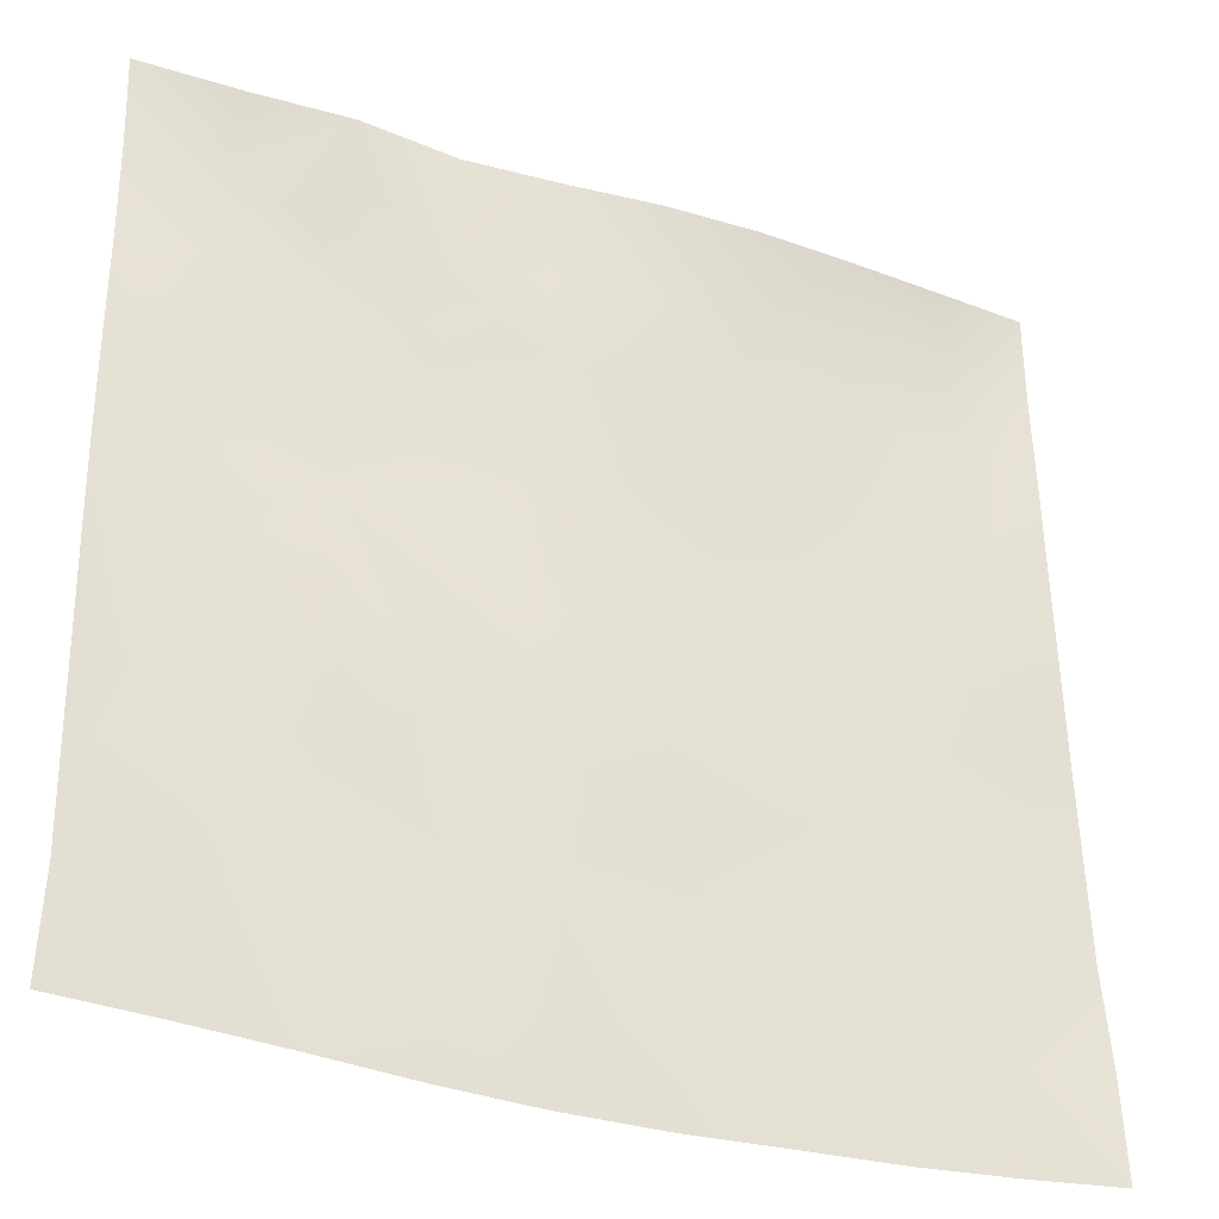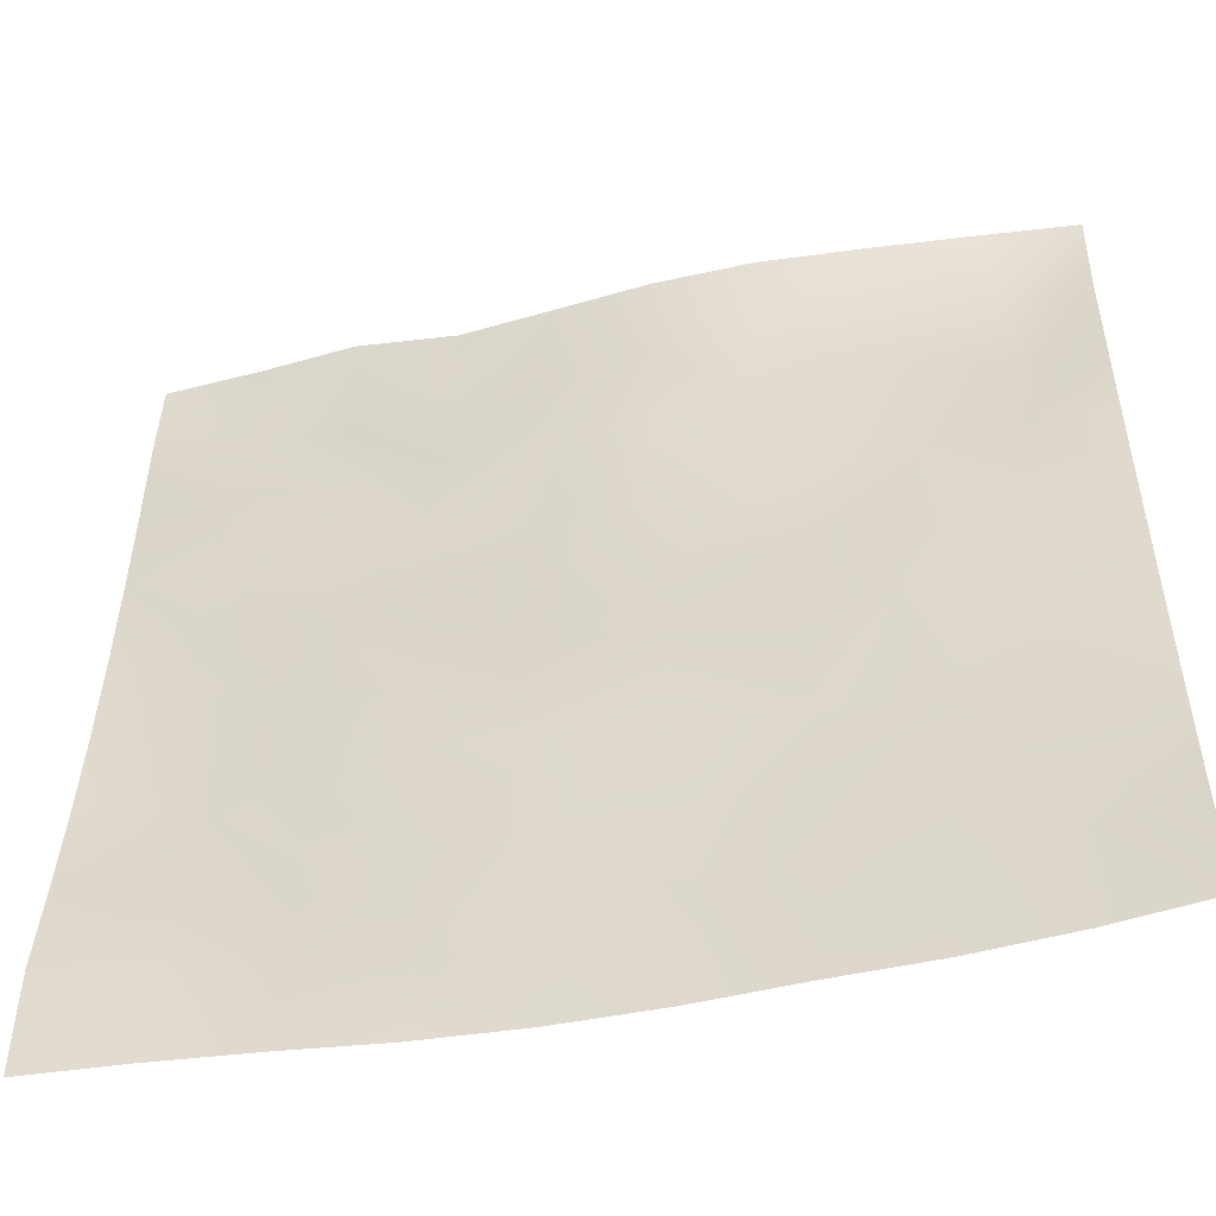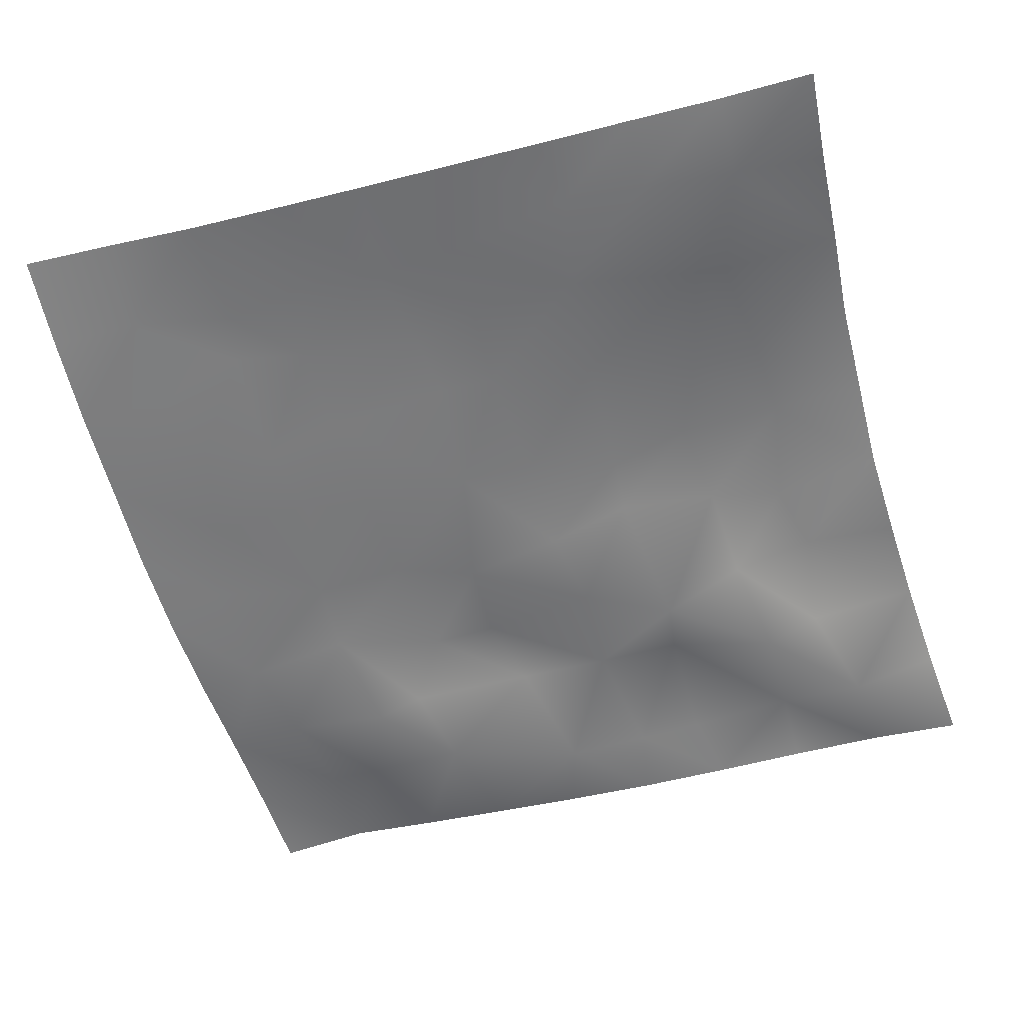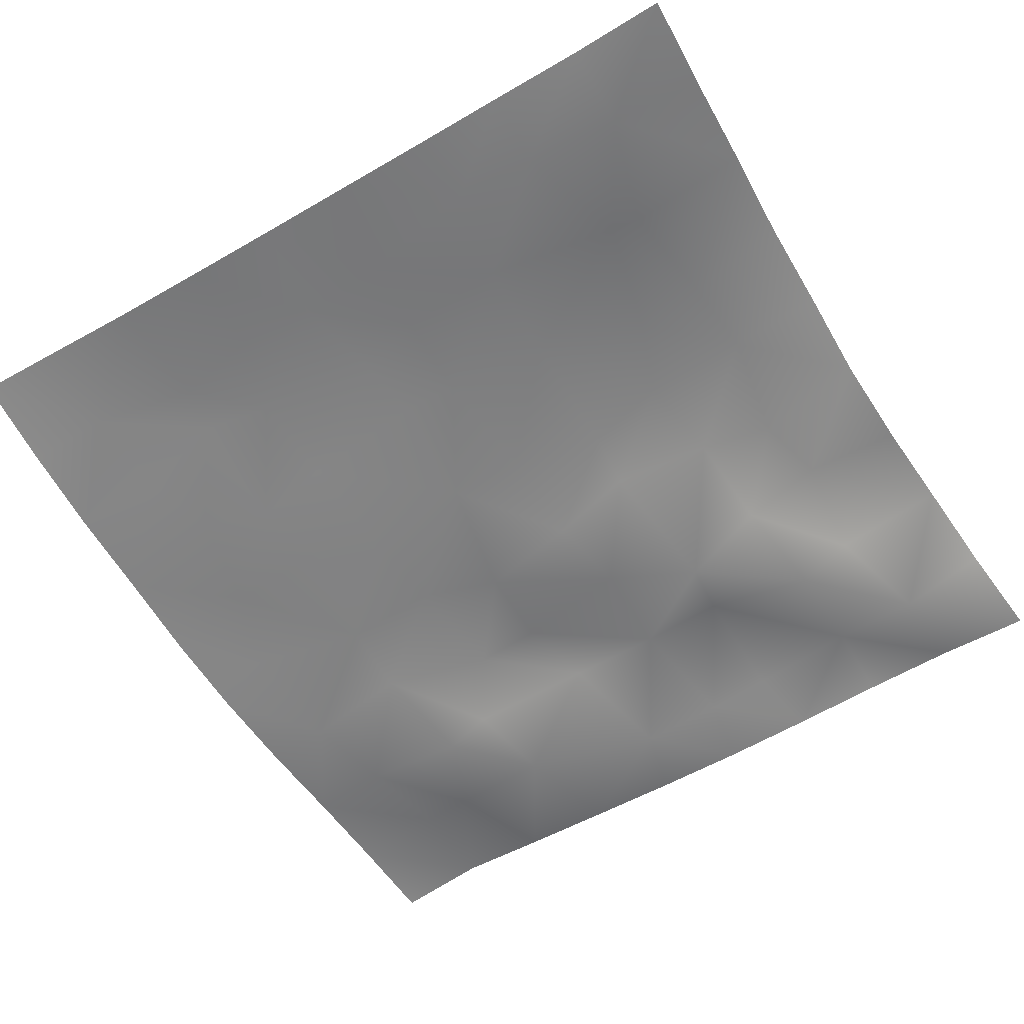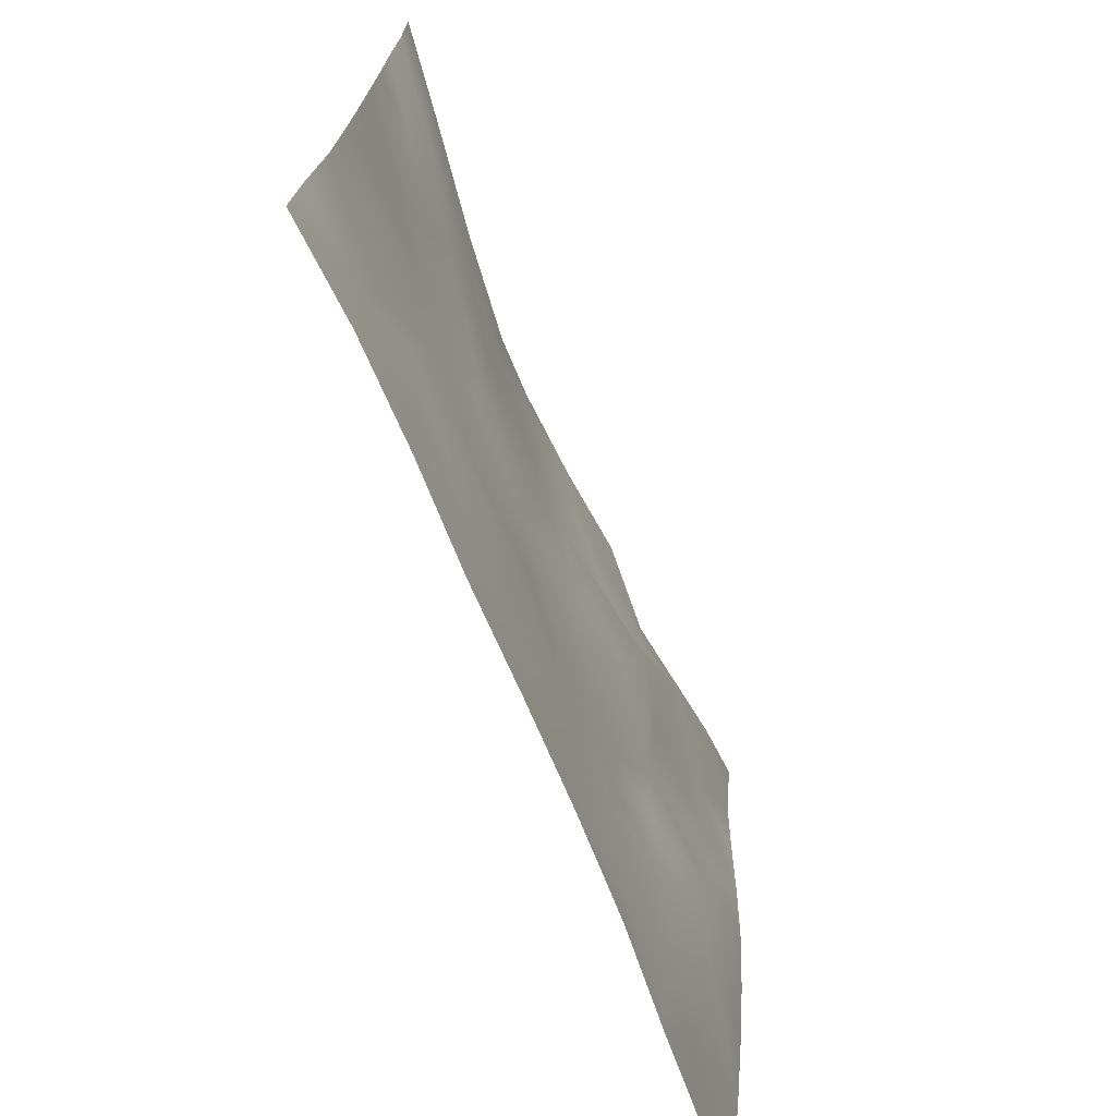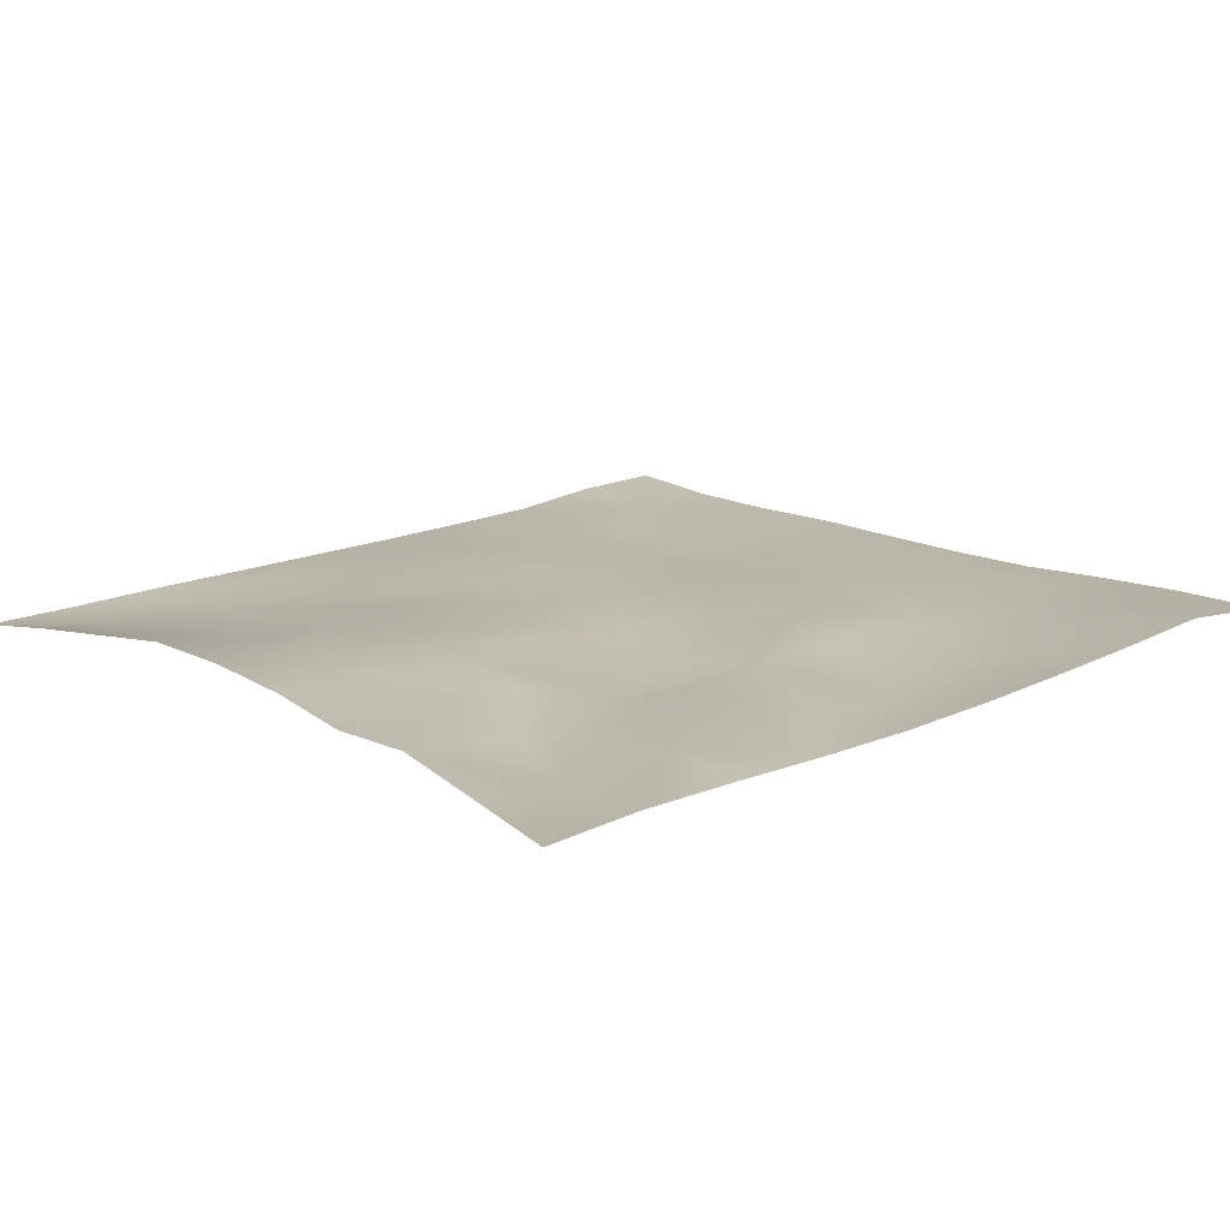
<metadata>
{"format":"obj","ext":"obj","renderer":"f3d","projection":"perspective","resolution":1024,"background":"white","views":[{"elev":-31.7,"azim":-24.8,"up":"+Y"},{"elev":-49.1,"azim":12.7,"up":"+Y"},{"elev":-58.1,"azim":105.8,"up":"+Z"},{"elev":-61.0,"azim":121.7,"up":"+Z"},{"elev":-71.4,"azim":112.5,"up":"+Y"},{"elev":14.1,"azim":-130.7,"up":"+Z"}]}
</metadata>
<code>
o GNATVCloth
v -5.09 -4.98 0.4748
v 5.044 -4.995 0.4675
v -5.013 5.021 0.004229
v 4.987 5.021 0.004229
v -3.97 -5.025 0.4594
v -2.85 -5.068 0.407
v -1.724 -5.116 0.3326
v -0.5914 -5.155 0.3098
v 0.5465 -5.163 0.3179
v 1.677 -5.136 0.3463
v 2.806 -5.101 0.3369
v 3.93 -5.047 0.3691
v 3.853 4.939 0.1681
v 2.729 4.878 0.3037
v 1.611 4.802 0.4362
v 0.4907 4.778 0.4288
v -0.578 4.75 0.3448
v -1.658 4.786 0.2226
v -2.775 4.84 0.2887
v -3.886 4.917 0.1388
v -5.003 3.907 0.08655
v -5 2.791 0.1064
v -5.01 1.676 0.121
v -5.018 0.561 0.1512
v -5.022 -0.5505 0.2164
v -5.028 -1.659 0.3062
v -5.04 -2.767 0.413
v -5.055 -3.872 0.5382
v 5.015 -3.887 0.4254
v 5.008 -2.782 0.2958
v 4.997 -1.67 0.2457
v 4.988 -0.5578 0.2005
v 4.981 0.5565 0.1657
v 4.974 1.672 0.1298
v 4.97 2.788 0.09642
v 4.968 3.904 0.04553
v -3.878 -3.874 0.431
v -3.835 -3.232 0.3571
v -3.689 -1.959 0.1536
v -4.136 -0.2945 0.12
v -4.16 0.7219 0.1563
v -4.15 1.507 0.1692
v -4.078 2.8 0.1862
v -3.938 3.858 -0.0607
v -2.751 -4.061 0.313
v -2.817 -2.794 0.2099
v -2.703 -2.206 0.2844
v -2.779 -0.6602 0.3438
v -2.811 0.4717 0.3395
v -2.727 1.513 0.2172
v -2.863 2.831 -0.06135
v -2.774 3.5 0.1427
v -1.686 -4.308 0.3288
v -1.522 -2.998 0.3246
v -1.919 -1.702 0.4249
v -1.901 -0.9038 0.4242
v -1.555 0.5611 0.1213
v -2.009 1.618 0.004901
v -1.755 2.638 0.2331
v -1.575 3.646 0.255
v -0.2557 -4.415 0.3425
v -0.6067 -2.976 0.3491
v -0.5699 -1.832 0.3608
v -0.8681 -0.8589 0.292
v -0.6388 0.3543 0.2591
v -0.4064 1.384 0.2955
v -0.6048 2.559 0.3972
v -0.7696 3.438 0.3207
v 0.7213 -3.988 0.3432
v 0.7963 -2.695 0.2828
v 0.5059 -1.913 0.319
v 0.5848 -0.5757 0.3222
v 0.552 0.3348 0.312
v 0.2664 1.442 0.3234
v 0.4952 2.423 0.3619
v 0.5052 3.672 0.342
v 1.943 -3.73 0.3143
v 1.664 -2.924 0.2918
v 1.81 -1.994 0.3469
v 1.962 -0.4588 0.3069
v 1.943 0.2281 0.2924
v 1.794 1.492 0.2645
v 1.388 2.766 0.3274
v 1.444 3.604 0.2997
v 2.789 -3.983 0.3433
v 3.097 -2.889 0.3659
v 2.946 -2.012 0.3163
v 2.705 -0.5542 0.3399
v 2.949 0.2476 0.3073
v 3.045 1.543 0.1874
v 2.757 3.111 0.217
v 2.713 3.467 0.1611
v 3.919 -4.004 0.376
v 3.662 -2.752 0.366
v 3.871 -1.71 0.3103
v 3.803 -0.7573 0.2629
v 3.864 0.2581 0.2459
v 4.155 1.78 0.1603
v 4.12 2.74 0.04755
v 4.01 3.867 0.02285
f 100 4 13
f 44 3 21
f 44 19 20
f 60 19 52
f 60 17 18
f 76 17 68
f 84 16 76
f 84 14 15
f 100 14 92
f 11 93 85
f 93 86 85
f 94 87 86
f 87 96 88
f 96 89 88
f 97 90 89
f 90 99 91
f 91 100 92
f 10 85 77
f 77 86 78
f 78 87 79
f 79 88 80
f 88 81 80
f 81 90 82
f 82 91 83
f 91 84 83
f 10 69 9
f 69 78 70
f 70 79 71
f 79 72 71
f 72 81 73
f 73 82 74
f 82 75 74
f 83 76 75
f 9 61 8
f 69 62 61
f 62 71 63
f 63 72 64
f 72 65 64
f 65 74 66
f 66 75 67
f 67 76 68
f 8 53 7
f 53 62 54
f 54 63 55
f 55 64 56
f 64 57 56
f 57 66 58
f 58 67 59
f 59 68 60
f 6 53 45
f 45 54 46
f 54 47 46
f 55 48 47
f 56 49 48
f 49 58 50
f 58 51 50
f 59 52 51
f 6 37 5
f 45 38 37
f 46 39 38
f 39 48 40
f 40 49 41
f 41 50 42
f 50 43 42
f 51 44 43
f 5 28 1
f 28 38 27
f 27 39 26
f 26 40 25
f 40 24 25
f 41 23 24
f 23 43 22
f 43 21 22
f 2 93 12
f 93 30 94
f 30 95 94
f 31 96 95
f 32 97 96
f 33 98 97
f 98 35 99
f 99 36 100
f 100 36 4
f 44 20 3
f 44 52 19
f 60 18 19
f 60 68 17
f 76 16 17
f 84 15 16
f 84 92 14
f 100 13 14
f 11 12 93
f 93 94 86
f 94 95 87
f 87 95 96
f 96 97 89
f 97 98 90
f 90 98 99
f 91 99 100
f 10 11 85
f 77 85 86
f 78 86 87
f 79 87 88
f 88 89 81
f 81 89 90
f 82 90 91
f 91 92 84
f 10 77 69
f 69 77 78
f 70 78 79
f 79 80 72
f 72 80 81
f 73 81 82
f 82 83 75
f 83 84 76
f 9 69 61
f 69 70 62
f 62 70 71
f 63 71 72
f 72 73 65
f 65 73 74
f 66 74 75
f 67 75 76
f 8 61 53
f 53 61 62
f 54 62 63
f 55 63 64
f 64 65 57
f 57 65 66
f 58 66 67
f 59 67 68
f 6 7 53
f 45 53 54
f 54 55 47
f 55 56 48
f 56 57 49
f 49 57 58
f 58 59 51
f 59 60 52
f 6 45 37
f 45 46 38
f 46 47 39
f 39 47 48
f 40 48 49
f 41 49 50
f 50 51 43
f 51 52 44
f 5 37 28
f 28 37 38
f 27 38 39
f 26 39 40
f 40 41 24
f 41 42 23
f 23 42 43
f 43 44 21
f 2 29 93
f 93 29 30
f 30 31 95
f 31 32 96
f 32 33 97
f 33 34 98
f 98 34 35
f 99 35 36

</code>
